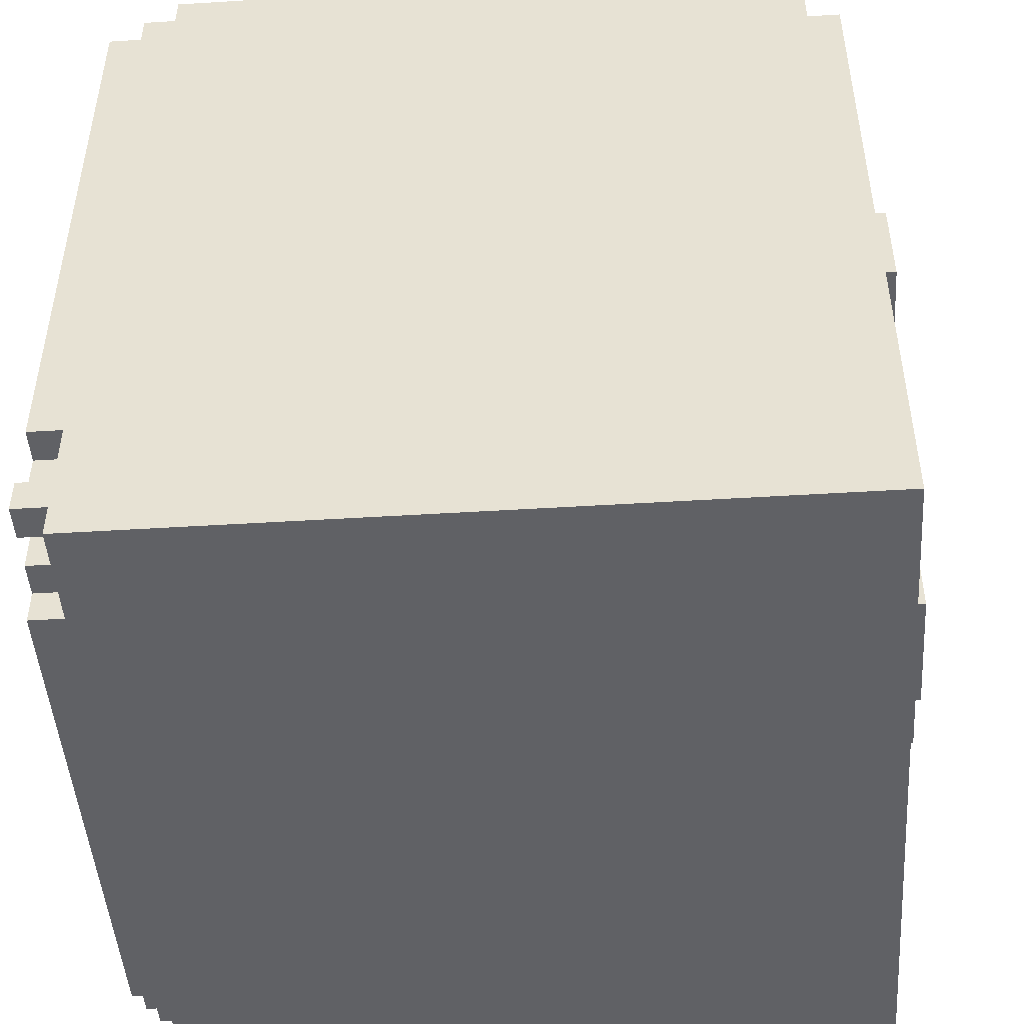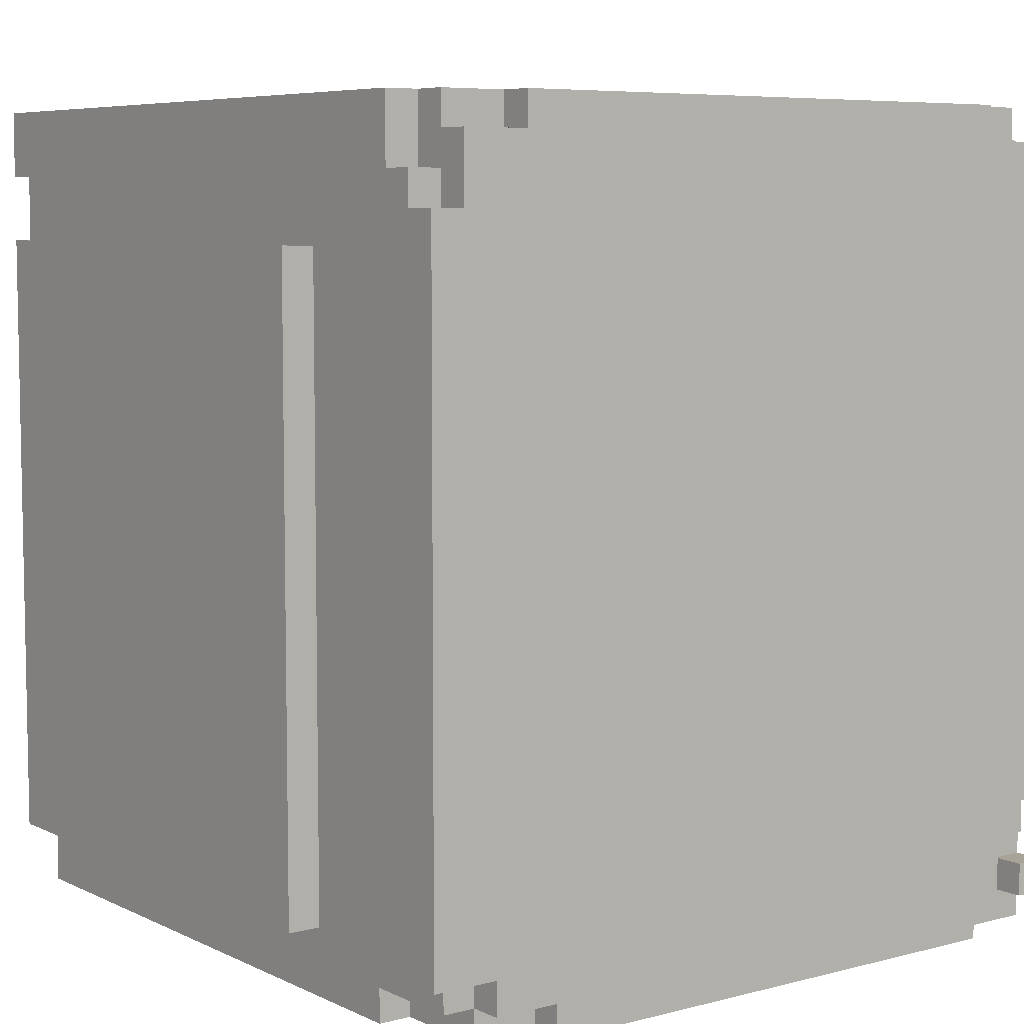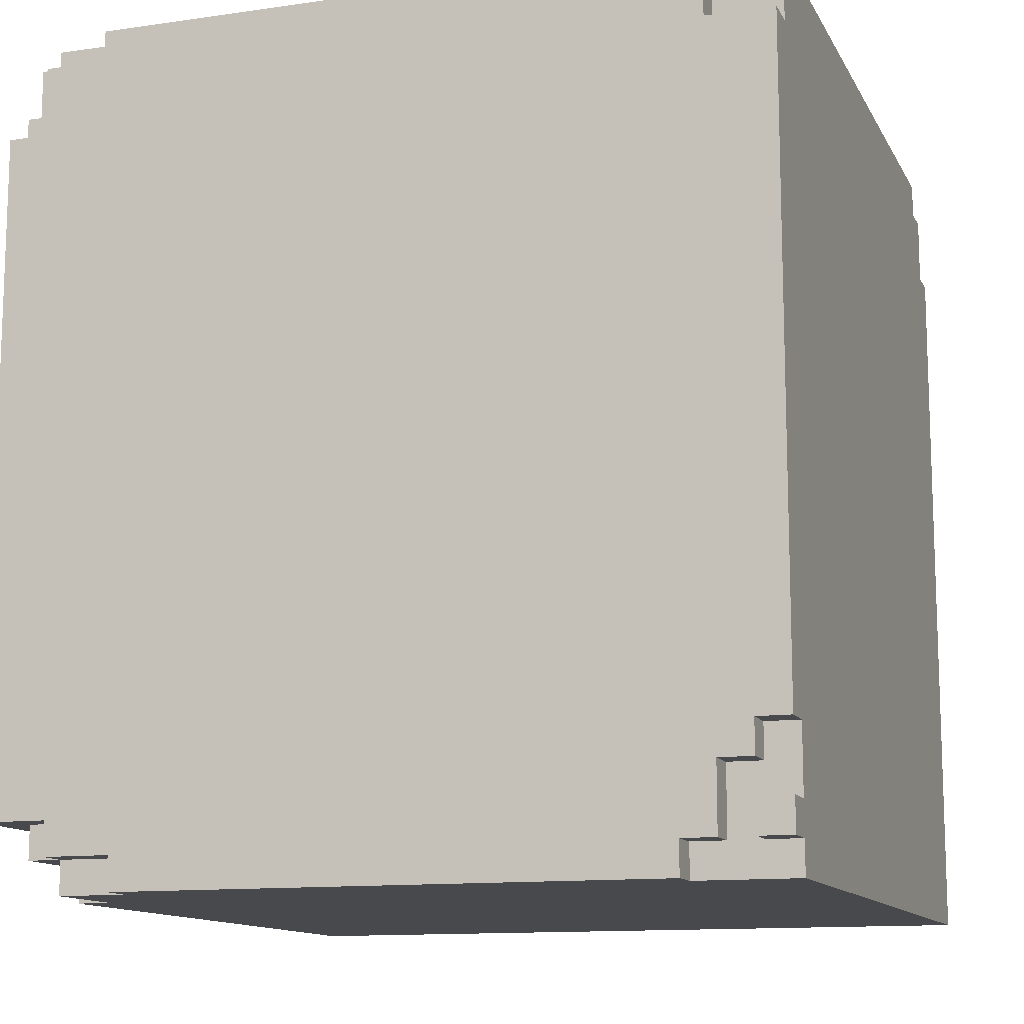
<metadata>
{"format":"obj","ext":"obj","renderer":"f3d","projection":"perspective","resolution":1024,"background":"white","views":[{"elev":-47.5,"azim":-86.0,"up":"+Y"},{"elev":6.7,"azim":143.1,"up":"+Y"},{"elev":-12.4,"azim":-161.3,"up":"+Y"}]}
</metadata>
<code>
o
v -1.1 0 1.2
v -1.1 0 -1
v -1.1 0.1 -1
v -1.1 0.1 -1.1
v -1.1 0.2 -1
v -1.1 0.2 -1.1
v -1.1 0.4 -1
v -1.1 0.4 -1.1
v -1.1 2.2 1.2
v -1.1 2.2 1.1
v -1.1 2.3 -1
v -1.1 2.3 -1.1
v -1.1 2.4 1.1
v -1.1 2.4 1
v -1.1 2.4 -0.9
v -1.1 2.4 -1
v -1.1 2.5 1
v -1.1 2.5 -0.9
v -1 0.3 -1
v -1 0.3 -1.1
v -1 0.4 -1
v -1 0.4 -1.1
v -1 2.2 1.2
v -1 2.2 1.1
v -1 2.3 1.2
v -1 2.3 1.1
v -1 2.4 -0.9
v -1 2.4 -1
v -1 2.5 -0.9
v -1 2.5 -1
v -0.9 0.1 -1
v -0.9 0.1 -1.1
v -0.9 0.3 -1
v -0.9 0.3 -1.1
v -0.9 2.3 1.2
v -0.9 2.3 1.1
v -0.9 2.3 -1
v -0.9 2.3 -1.1
v -0.9 2.4 1.1
v -0.9 2.4 1
v -0.9 2.4 -1
v -0.9 2.4 -1.1
v -0.9 2.5 1.2
v -0.9 2.5 1
v -0.8 0 -1
v -0.8 0 -1.1
v -0.8 0.1 -1
v -0.8 0.1 -1.1
v -0.8 2.4 -1
v -0.8 2.4 -1.1
v -0.8 2.5 -1
v -0.8 2.5 -1.1
v -0.7 1.4 1.3
v -0.7 1.4 1.2
v -0.7 1.7 1.3
v -0.7 1.7 1.2
v -0.6 1.7 1.3
v -0.6 1.7 1.2
v -0.6 1.8 1.3
v -0.6 1.8 1.2
v -0.3 0.7 1.3
v -0.3 0.7 1.2
v -0.3 0.8 1.3
v -0.3 0.8 1.2
v -0.2 0.5 1.3
v -0.2 0.5 1.2
v -0.2 0.7 1.3
v -0.2 0.7 1.2
v 0 0.8 1.3
v 0 0.8 1.2
v 0 0.9 1.3
v 0 0.9 1.2
v 0.4 1.5 1.3
v 0.4 1.5 1.2
v 0.4 1.8 1.3
v 0.4 1.8 1.2
v 0.7 1.4 1.3
v 0.7 1.4 1.2
v 0.7 1.5 1.3
v 0.7 1.5 1.2
v 1.1 2.3 1.2
v 1.1 2.3 1.1
v 1.1 2.5 1.2
v 1.1 2.5 1.1
v -1 0.1 -1
v -1 0.1 -1.1
v -1 0.2 -1
v -1 0.2 -1.1
v -0.4 1.7 1.3
v -0.4 1.7 1.2
v -0.4 1.8 1.3
v -0.4 1.8 1.2
v -0.2 1.4 1.3
v -0.2 1.4 1.2
v -0.2 1.7 1.3
v -0.2 1.7 1.2
v 0.2 0.5 1.3
v 0.2 0.5 1.2
v 0.2 0.6 1.3
v 0.2 0.6 1.2
v 0.2 0.8 1.3
v 0.2 0.8 1.2
v 0.2 0.9 1.3
v 0.2 0.9 1.2
v 0.5 0.6 1.3
v 0.5 0.6 1.2
v 0.5 0.8 1.3
v 0.5 0.8 1.2
v 0.7 1.5 1.3
v 0.7 1.5 1.2
v 0.7 1.6 1.3
v 0.7 1.6 1.2
v 0.8 0 -1
v 0.8 0 -1.1
v 0.8 0.1 -1
v 0.8 0.1 -1.1
v 0.8 1.4 1.3
v 0.8 1.4 1.2
v 0.8 1.5 1.3
v 0.8 1.5 1.2
v 0.8 1.6 1.3
v 0.8 1.6 1.2
v 0.8 1.8 1.3
v 0.8 1.8 1.2
v 0.9 2.4 1.2
v 0.9 2.4 1.1
v 0.9 2.4 -1
v 0.9 2.4 -1.1
v 0.9 2.5 1.2
v 0.9 2.5 1.1
v 0.9 2.5 -1
v 0.9 2.5 -1.1
v 1 0 -0.7
v 1 0 -1
v 1 0.1 -0.7
v 1 0.1 -1
v 1 0.1 -1.1
v 1 0.2 -1
v 1 0.2 -1.1
v 1 2.2 1.2
v 1 2.2 1.1
v 1 2.4 1.2
v 1 2.4 1.1
v 1.1 0 1.2
v 1.1 0 -0.7
v 1.1 0.1 -0.7
v 1.1 0.1 -1
v 1.1 0.2 1.2
v 1.1 0.2 -0.4
v 1.1 0.2 -0.8
v 1.1 0.2 -1
v 1.1 2.1 1.2
v 1.1 2.1 1.1
v 1.1 2.1 -0.4
v 1.1 2.1 -0.8
v 1.1 2.2 1.2
v 1.1 2.2 1.1
v 1.1 2.2 -1
v 1.1 2.2 -1.1
v 1.1 2.3 -0.9
v 1.1 2.3 -1
v 1.1 2.4 -1
v 1.1 2.4 -1.1
v 1.1 2.5 -0.9
v 1.1 2.5 -1
v 1.2 0.2 1.2
v 1.2 0.2 -0.4
v 1.2 0.2 -0.8
v 1.2 0.2 -1.1
v 1.2 2.1 1.2
v 1.2 2.1 1.1
v 1.2 2.1 -0.4
v 1.2 2.1 -0.8
v 1.2 2.2 -1
v 1.2 2.2 -1.1
v 1.2 2.3 1.2
v 1.2 2.3 1.1
v 1.2 2.3 -0.9
v 1.2 2.3 -1
v 1.2 2.5 1.2
v 1.2 2.5 -0.9
v -0.7 1.4 1.3
v -0.7 1.7 1.3
v -0.6 1.7 1.3
v -0.6 1.8 1.3
v -0.4 1.7 1.3
v -0.4 1.8 1.3
v -0.3 0.7 1.3
v -0.3 0.8 1.3
v -0.2 0.5 1.3
v -0.2 0.7 1.3
v -0.2 1.4 1.3
v -0.2 1.7 1.3
v 0 0.8 1.3
v 0 0.9 1.3
v 0.2 0.5 1.3
v 0.2 0.6 1.3
v 0.2 0.8 1.3
v 0.2 0.9 1.3
v 0.4 1.5 1.3
v 0.4 1.8 1.3
v 0.5 0.6 1.3
v 0.5 0.8 1.3
v 0.7 1.4 1.3
v 0.7 1.5 1.3
v 0.7 1.6 1.3
v 0.8 1.4 1.3
v 0.8 1.5 1.3
v 0.8 1.6 1.3
v 0.8 1.8 1.3
v -1.1 0 1.2
v -1.1 2.2 1.2
v -1 2.2 1.2
v -1 2.3 1.2
v -0.9 2.3 1.2
v -0.9 2.5 1.2
v -0.7 1.4 1.2
v -0.7 1.7 1.2
v -0.6 1.7 1.2
v -0.6 1.8 1.2
v -0.4 1.7 1.2
v -0.4 1.8 1.2
v -0.3 0.7 1.2
v -0.3 0.8 1.2
v -0.2 0.5 1.2
v -0.2 0.7 1.2
v -0.2 1.4 1.2
v -0.2 1.7 1.2
v 0 0.8 1.2
v 0 0.9 1.2
v 0.2 0.5 1.2
v 0.2 0.6 1.2
v 0.2 0.8 1.2
v 0.2 0.9 1.2
v 0.4 1.5 1.2
v 0.4 1.8 1.2
v 0.5 0.6 1.2
v 0.5 0.8 1.2
v 0.7 1.4 1.2
v 0.7 1.5 1.2
v 0.7 1.6 1.2
v 0.8 1.4 1.2
v 0.8 1.5 1.2
v 0.8 1.6 1.2
v 0.8 1.8 1.2
v 0.9 2.4 1.2
v 0.9 2.5 1.2
v 1 2.2 1.2
v 1 2.4 1.2
v 1.1 0 1.2
v 1.1 0.2 1.2
v 1.1 2.1 1.2
v 1.1 2.2 1.2
v 1.1 2.3 1.2
v 1.1 2.5 1.2
v 1.2 0.2 1.2
v 1.2 2.1 1.2
v 1.2 2.3 1.2
v 1.2 2.5 1.2
v -1.1 2.2 1.1
v -1.1 2.4 1.1
v -1 2.2 1.1
v -1 2.3 1.1
v -0.9 2.3 1.1
v -0.9 2.4 1.1
v 0.9 2.4 1.1
v 0.9 2.5 1.1
v 1 2.2 1.1
v 1 2.4 1.1
v 1.1 2.1 1.1
v 1.1 2.2 1.1
v 1.1 2.3 1.1
v 1.1 2.5 1.1
v 1.2 2.1 1.1
v 1.2 2.3 1.1
v -1.1 2.4 1
v -1.1 2.5 1
v -0.9 2.4 1
v -0.9 2.5 1
v 1.1 0.2 -0.8
v 1.1 2.1 -0.8
v 1.2 0.2 -0.8
v 1.2 2.1 -0.8
v 1.1 0.2 -0.4
v 1.1 2.1 -0.4
v 1.2 0.2 -0.4
v 1.2 2.1 -0.4
v 1 0 -0.7
v 1 0.1 -0.7
v 1.1 0 -0.7
v 1.1 0.1 -0.7
v -1.1 2.4 -0.9
v -1.1 2.5 -0.9
v -1 2.4 -0.9
v -1 2.5 -0.9
v 1.1 2.3 -0.9
v 1.1 2.5 -0.9
v 1.2 2.3 -0.9
v 1.2 2.5 -0.9
v -1.1 0 -1
v -1.1 0.1 -1
v -1.1 0.2 -1
v -1.1 0.4 -1
v -1.1 2.3 -1
v -1.1 2.4 -1
v -1 0.1 -1
v -1 0.2 -1
v -1 0.3 -1
v -1 0.4 -1
v -1 2.4 -1
v -1 2.5 -1
v -0.9 0.1 -1
v -0.9 0.3 -1
v -0.9 2.3 -1
v -0.9 2.4 -1
v -0.8 0 -1
v -0.8 0.1 -1
v -0.8 2.4 -1
v -0.8 2.5 -1
v 0.8 0 -1
v 0.8 0.1 -1
v 0.9 2.4 -1
v 0.9 2.5 -1
v 1 0 -1
v 1 0.1 -1
v 1 0.2 -1
v 1.1 0.1 -1
v 1.1 0.2 -1
v 1.1 2.2 -1
v 1.1 2.3 -1
v 1.1 2.4 -1
v 1.1 2.5 -1
v 1.2 2.2 -1
v 1.2 2.3 -1
v -1.1 0.1 -1.1
v -1.1 0.2 -1.1
v -1.1 0.4 -1.1
v -1.1 2.3 -1.1
v -1 0.1 -1.1
v -1 0.2 -1.1
v -1 0.3 -1.1
v -1 0.4 -1.1
v -0.9 0.1 -1.1
v -0.9 0.3 -1.1
v -0.9 2.3 -1.1
v -0.9 2.4 -1.1
v -0.8 0 -1.1
v -0.8 0.1 -1.1
v -0.8 2.4 -1.1
v -0.8 2.5 -1.1
v 0.8 0 -1.1
v 0.8 0.1 -1.1
v 0.9 2.4 -1.1
v 0.9 2.5 -1.1
v 1 0.1 -1.1
v 1 0.2 -1.1
v 1.1 2.2 -1.1
v 1.1 2.4 -1.1
v 1.2 0.2 -1.1
v 1.2 2.2 -1.1
v -1.1 0 1.2
v 1.1 0 1.2
v 1 0 -0.7
v 1.1 0 -0.7
v -1.1 0 -1
v -0.8 0 -1
v 0.8 0 -1
v 1 0 -1
v -0.8 0 -1.1
v 0.8 0 -1.1
v 1 0.1 -0.7
v 1.1 0.1 -0.7
v -1.1 0.1 -1
v -1 0.1 -1
v -0.9 0.1 -1
v -0.8 0.1 -1
v 0.8 0.1 -1
v 1 0.1 -1
v 1.1 0.1 -1
v -1.1 0.1 -1.1
v -1 0.1 -1.1
v -0.9 0.1 -1.1
v -0.8 0.1 -1.1
v 0.8 0.1 -1.1
v 1 0.1 -1.1
v 1.1 0.2 1.2
v 1.2 0.2 1.2
v 1.1 0.2 -0.4
v 1.2 0.2 -0.4
v 1.1 0.2 -0.8
v 1.2 0.2 -0.8
v 1 0.2 -1
v 1.1 0.2 -1
v 1 0.2 -1.1
v 1.2 0.2 -1.1
v -1 0.3 -1
v -0.9 0.3 -1
v -1 0.3 -1.1
v -0.9 0.3 -1.1
v -1.1 0.4 -1
v -1 0.4 -1
v -1.1 0.4 -1.1
v -1 0.4 -1.1
v -0.2 0.5 1.3
v 0.2 0.5 1.3
v -0.2 0.5 1.2
v 0.2 0.5 1.2
v 0.2 0.6 1.3
v 0.5 0.6 1.3
v 0.2 0.6 1.2
v 0.5 0.6 1.2
v -0.3 0.7 1.3
v -0.2 0.7 1.3
v -0.3 0.7 1.2
v -0.2 0.7 1.2
v -0.7 1.4 1.3
v -0.2 1.4 1.3
v 0.7 1.4 1.3
v 0.8 1.4 1.3
v -0.7 1.4 1.2
v -0.2 1.4 1.2
v 0.7 1.4 1.2
v 0.8 1.4 1.2
v 0.4 1.5 1.3
v 0.7 1.5 1.3
v 0.4 1.5 1.2
v 0.7 1.5 1.2
v 0.7 1.6 1.3
v 0.8 1.6 1.3
v 0.7 1.6 1.2
v 0.8 1.6 1.2
v 1.1 2.1 -0.4
v 1.2 2.1 -0.4
v 1.1 2.1 -0.8
v 1.2 2.1 -0.8
v 1.1 2.3 1.2
v 1.2 2.3 1.2
v 1.1 2.3 1.1
v 1.2 2.3 1.1
v -1.1 0.2 -1
v -1 0.2 -1
v -1.1 0.2 -1.1
v -1 0.2 -1.1
v -0.3 0.8 1.3
v 0 0.8 1.3
v 0.2 0.8 1.3
v 0.5 0.8 1.3
v -0.3 0.8 1.2
v 0 0.8 1.2
v 0.2 0.8 1.2
v 0.5 0.8 1.2
v 0 0.9 1.3
v 0.2 0.9 1.3
v 0 0.9 1.2
v 0.2 0.9 1.2
v 0.7 1.5 1.3
v 0.8 1.5 1.3
v 0.7 1.5 1.2
v 0.8 1.5 1.2
v -0.7 1.7 1.3
v -0.6 1.7 1.3
v -0.4 1.7 1.3
v -0.2 1.7 1.3
v -0.7 1.7 1.2
v -0.6 1.7 1.2
v -0.4 1.7 1.2
v -0.2 1.7 1.2
v -0.6 1.8 1.3
v -0.4 1.8 1.3
v 0.4 1.8 1.3
v 0.8 1.8 1.3
v -0.6 1.8 1.2
v -0.4 1.8 1.2
v 0.4 1.8 1.2
v 0.8 1.8 1.2
v 1.1 2.1 1.2
v 1.2 2.1 1.2
v 1.1 2.1 1.1
v 1.2 2.1 1.1
v -1.1 2.2 1.2
v -1 2.2 1.2
v 1 2.2 1.2
v 1.1 2.2 1.2
v -1.1 2.2 1.1
v -1 2.2 1.1
v 1 2.2 1.1
v 1.1 2.2 1.1
v 1.1 2.2 -1
v 1.2 2.2 -1
v 1.1 2.2 -1.1
v 1.2 2.2 -1.1
v -1 2.3 1.2
v -0.9 2.3 1.2
v -1 2.3 1.1
v -0.9 2.3 1.1
v 1.1 2.3 -0.9
v 1.2 2.3 -0.9
v -1.1 2.3 -1
v -0.9 2.3 -1
v 1.1 2.3 -1
v 1.2 2.3 -1
v -1.1 2.3 -1.1
v -0.9 2.3 -1.1
v 0.9 2.4 1.2
v 1 2.4 1.2
v -1.1 2.4 1.1
v -0.9 2.4 1.1
v 0.9 2.4 1.1
v 1 2.4 1.1
v -1.1 2.4 1
v -0.9 2.4 1
v -1.1 2.4 -0.9
v -1 2.4 -0.9
v -1.1 2.4 -1
v -1 2.4 -1
v -0.9 2.4 -1
v -0.8 2.4 -1
v 0.9 2.4 -1
v 1.1 2.4 -1
v -0.9 2.4 -1.1
v -0.8 2.4 -1.1
v 0.9 2.4 -1.1
v 1.1 2.4 -1.1
v -0.9 2.5 1.2
v 0.9 2.5 1.2
v 1.1 2.5 1.2
v 1.2 2.5 1.2
v 0.9 2.5 1.1
v 1.1 2.5 1.1
v -1.1 2.5 1
v -0.9 2.5 1
v -1.1 2.5 -0.9
v -1 2.5 -0.9
v 1.1 2.5 -0.9
v 1.2 2.5 -0.9
v -1 2.5 -1
v -0.8 2.5 -1
v 0.9 2.5 -1
v 1.1 2.5 -1
v -0.8 2.5 -1.1
v 0.9 2.5 -1.1
f 3 2 1
f 5 3 1
f 5 4 3
f 6 4 5
f 7 5 1
f 9 7 1
f 9 8 7
f 10 8 9
f 11 8 10
f 12 8 11
f 13 11 10
f 14 11 13
f 15 11 14
f 16 11 15
f 17 15 14
f 18 15 17
f 21 20 19
f 22 20 21
f 25 24 23
f 26 24 25
f 29 28 27
f 30 28 29
f 33 32 31
f 34 32 33
f 39 36 35
f 41 38 37
f 42 38 41
f 43 40 39
f 43 39 35
f 44 40 43
f 47 46 45
f 48 46 47
f 51 50 49
f 52 50 51
f 55 54 53
f 56 54 55
f 59 58 57
f 60 58 59
f 63 62 61
f 64 62 63
f 67 66 65
f 68 66 67
f 71 70 69
f 72 70 71
f 75 74 73
f 76 74 75
f 79 78 77
f 80 78 79
f 83 82 81
f 84 82 83
f 85 86 87
f 87 86 88
f 89 90 91
f 91 90 92
f 93 94 95
f 95 94 96
f 97 98 99
f 99 98 100
f 101 102 103
f 103 102 104
f 105 106 107
f 107 106 108
f 109 110 111
f 111 110 112
f 113 114 115
f 115 114 116
f 117 118 119
f 119 118 120
f 121 122 123
f 123 122 124
f 125 126 129
f 129 126 130
f 127 128 131
f 131 128 132
f 133 134 135
f 135 134 136
f 136 137 138
f 138 137 139
f 140 141 142
f 142 141 143
f 144 145 146
f 144 146 148
f 146 147 148
f 148 147 149
f 149 147 150
f 150 147 151
f 149 150 154
f 154 150 155
f 152 153 156
f 156 153 157
f 158 159 161
f 161 159 162
f 160 161 162
f 162 159 163
f 160 162 164
f 164 162 165
f 166 167 170
f 170 167 171
f 171 167 172
f 168 169 173
f 171 172 174
f 172 173 174
f 173 169 174
f 174 169 175
f 171 174 177
f 177 174 178
f 178 174 179
f 176 177 180
f 177 178 180
f 180 178 181
f 184 183 182
f 186 184 182
f 186 185 184
f 187 185 186
f 191 189 188
f 192 186 182
f 193 186 192
f 194 191 190
f 194 189 191
f 196 194 190
f 196 195 194
f 197 195 196
f 198 195 197
f 199 195 198
f 202 198 197
f 203 198 202
f 205 201 200
f 206 201 205
f 207 205 204
f 208 205 207
f 209 201 206
f 210 201 209
f 213 212 211
f 215 214 213
f 217 213 211
f 217 216 215
f 217 215 213
f 218 216 217
f 219 216 218
f 220 216 219
f 222 216 220
f 223 217 211
f 224 217 223
f 225 223 211
f 226 223 225
f 227 217 224
f 228 222 221
f 229 227 224
f 229 228 227
f 230 228 229
f 231 225 211
f 234 228 230
f 235 228 234
f 235 234 233
f 236 222 228
f 236 228 235
f 236 216 222
f 237 232 231
f 238 235 233
f 239 235 238
f 239 238 237
f 240 235 239
f 242 239 237
f 243 241 240
f 244 241 243
f 245 216 236
f 246 244 243
f 246 245 244
f 246 216 245
f 246 243 242
f 247 216 246
f 248 246 242
f 249 246 248
f 250 237 231
f 250 231 211
f 250 248 242
f 250 242 237
f 251 248 250
f 252 248 251
f 253 248 252
f 256 252 251
f 257 252 256
f 258 255 254
f 259 255 258
f 262 261 260
f 263 261 262
f 264 261 263
f 265 261 264
f 269 267 266
f 271 269 268
f 272 269 271
f 273 267 269
f 273 269 272
f 274 272 271
f 274 271 270
f 275 272 274
f 278 277 276
f 279 277 278
f 282 281 280
f 283 281 282
f 284 285 286
f 286 285 287
f 288 289 290
f 290 289 291
f 292 293 294
f 294 293 295
f 296 297 298
f 298 297 299
f 300 301 306
f 302 303 307
f 307 303 308
f 308 303 309
f 304 305 310
f 300 306 312
f 306 307 312
f 307 308 312
f 312 308 313
f 310 311 314
f 304 310 314
f 314 311 315
f 300 312 316
f 316 312 317
f 315 311 318
f 318 311 319
f 320 321 324
f 324 321 325
f 325 326 327
f 327 326 328
f 322 323 331
f 331 323 332
f 329 330 333
f 333 330 334
f 335 336 339
f 339 336 340
f 337 338 342
f 341 342 344
f 342 338 345
f 344 342 345
f 343 344 348
f 345 346 348
f 344 345 348
f 348 346 349
f 347 348 351
f 349 350 351
f 348 349 351
f 351 350 352
f 352 350 353
f 353 350 354
f 352 353 355
f 355 353 356
f 356 353 357
f 357 353 358
f 356 357 359
f 359 357 360
f 363 362 361
f 364 362 363
f 365 363 361
f 366 363 365
f 367 363 366
f 368 363 367
f 369 367 366
f 370 367 369
f 378 372 371
f 379 372 378
f 380 374 373
f 381 374 380
f 382 376 375
f 383 376 382
f 384 378 377
f 385 378 384
f 388 387 386
f 389 387 388
f 393 391 390
f 394 393 392
f 395 391 393
f 395 393 394
f 398 397 396
f 399 397 398
f 402 401 400
f 403 401 402
f 406 405 404
f 407 405 406
f 410 409 408
f 411 409 410
f 414 413 412
f 415 413 414
f 420 417 416
f 421 417 420
f 422 419 418
f 423 419 422
f 426 425 424
f 427 425 426
f 430 429 428
f 431 429 430
f 434 433 432
f 435 433 434
f 438 437 436
f 439 437 438
f 440 441 442
f 442 441 443
f 444 445 448
f 448 445 449
f 446 447 450
f 450 447 451
f 452 453 454
f 454 453 455
f 456 457 458
f 458 457 459
f 460 461 464
f 464 461 465
f 462 463 466
f 466 463 467
f 468 469 472
f 472 469 473
f 470 471 474
f 474 471 475
f 476 477 478
f 478 477 479
f 480 481 484
f 484 481 485
f 482 483 486
f 486 483 487
f 488 489 490
f 490 489 491
f 492 493 494
f 494 493 495
f 496 497 500
f 500 497 501
f 498 499 502
f 502 499 503
f 504 505 508
f 508 505 509
f 506 507 510
f 510 507 511
f 512 513 514
f 514 513 515
f 516 517 520
f 520 517 521
f 518 519 522
f 522 519 523
f 524 525 528
f 526 527 529
f 524 528 531
f 528 529 531
f 530 531 532
f 532 531 533
f 529 527 534
f 533 531 534
f 531 529 534
f 534 527 535
f 533 534 536
f 536 534 537
f 537 534 538
f 538 534 539
f 537 538 540
f 540 538 541

</code>
